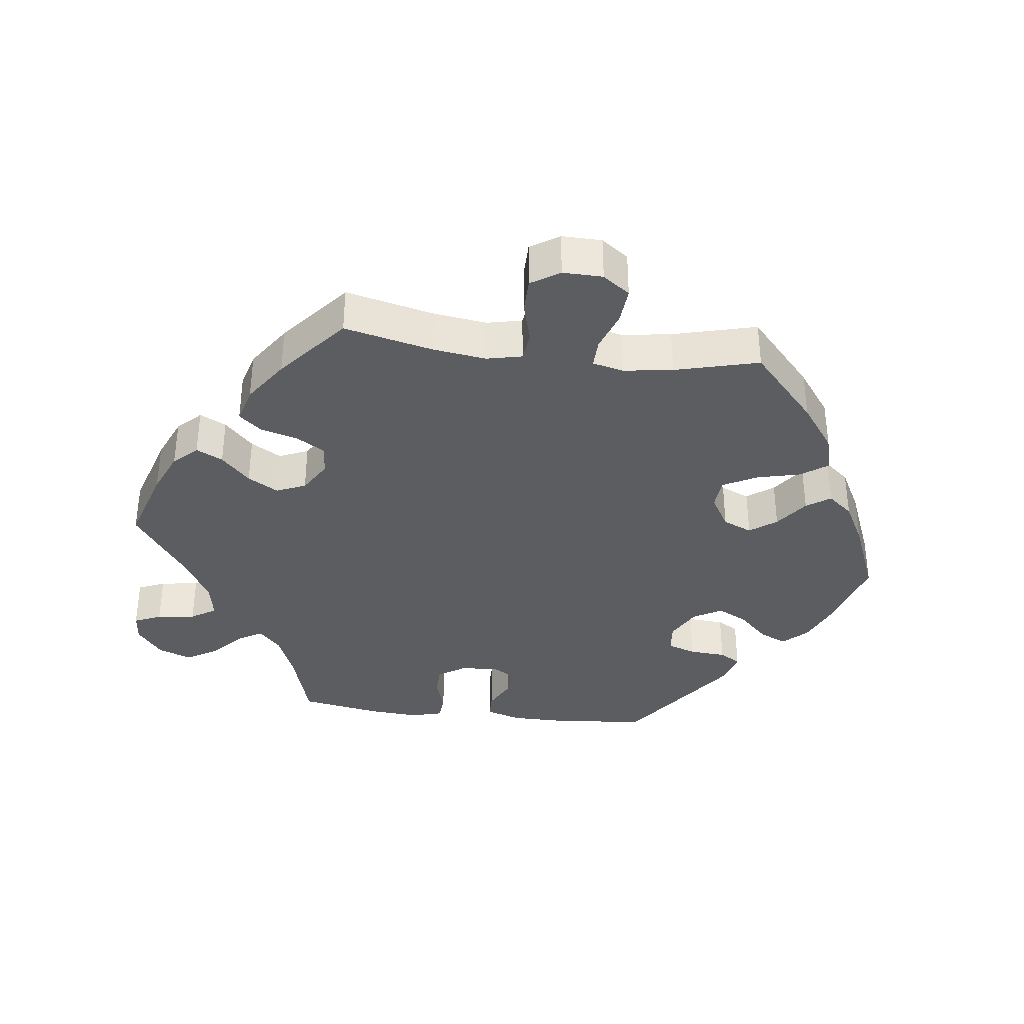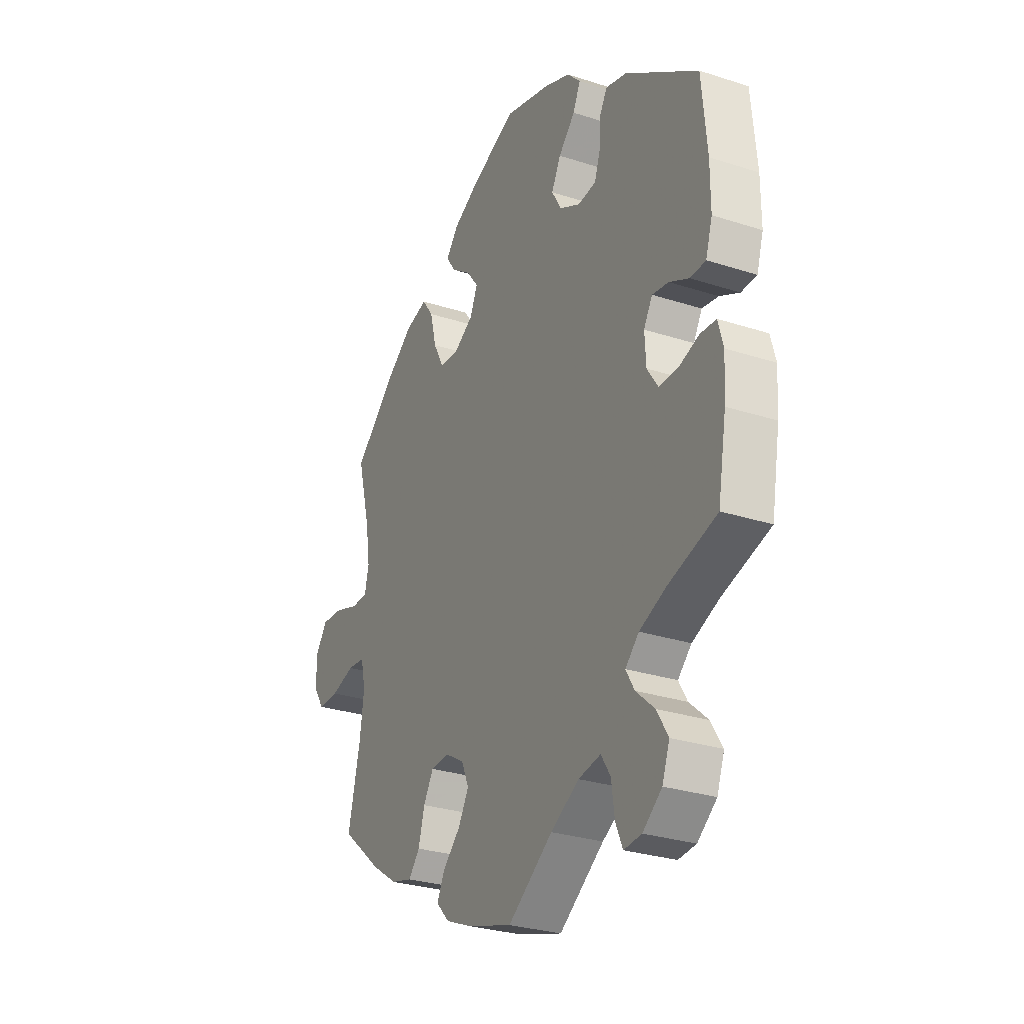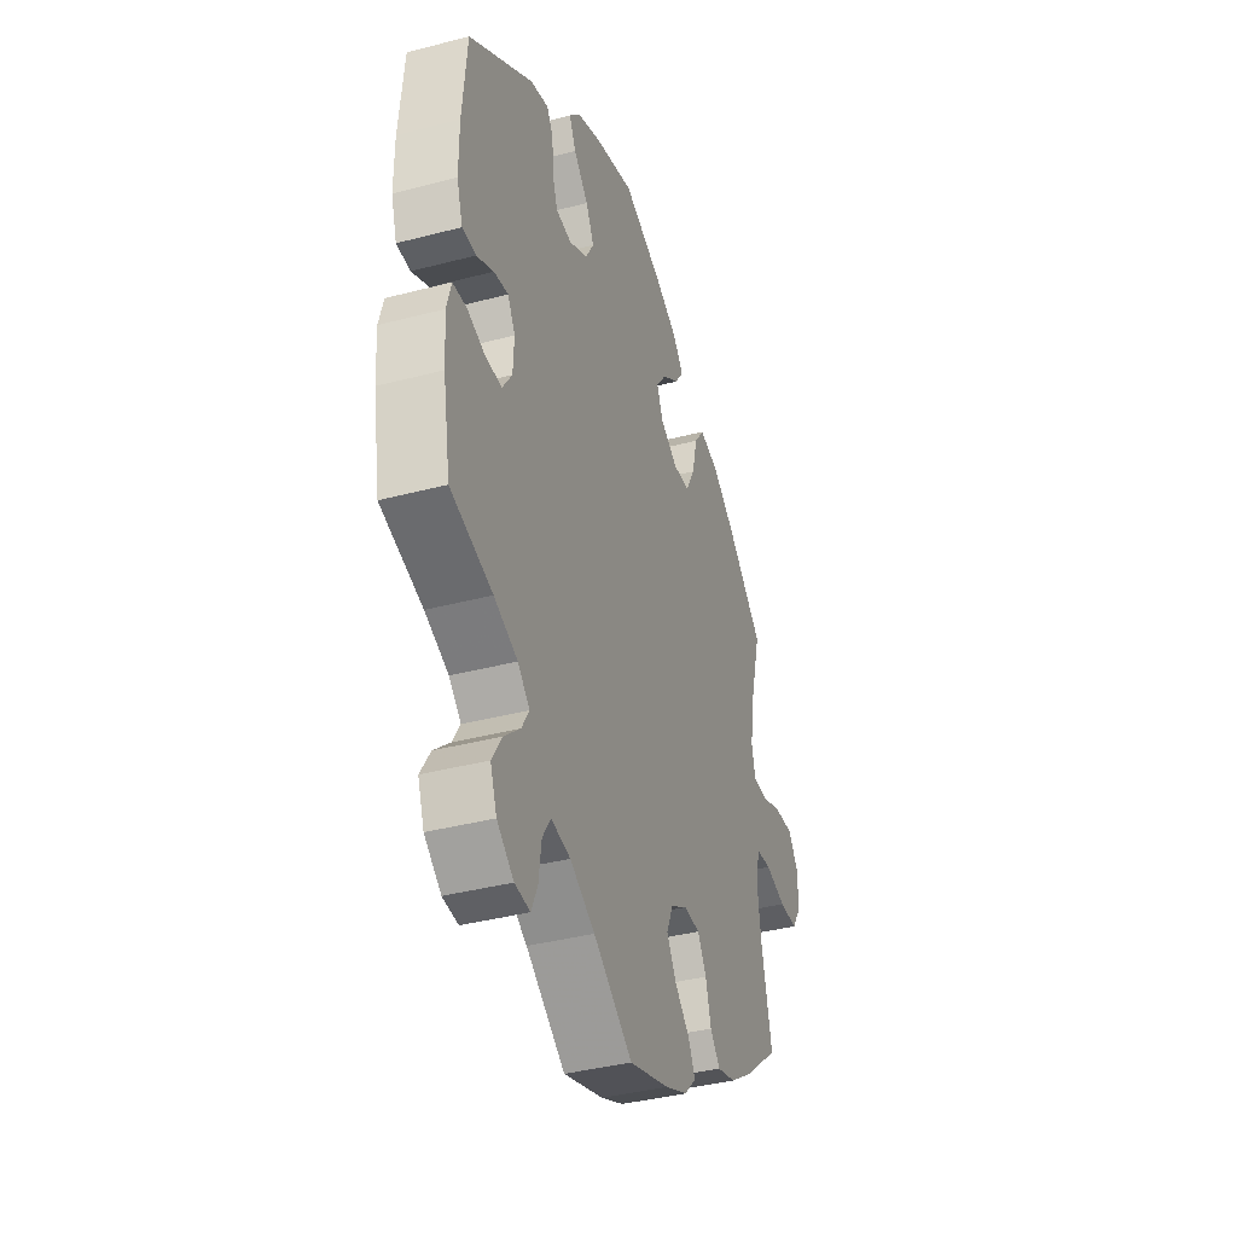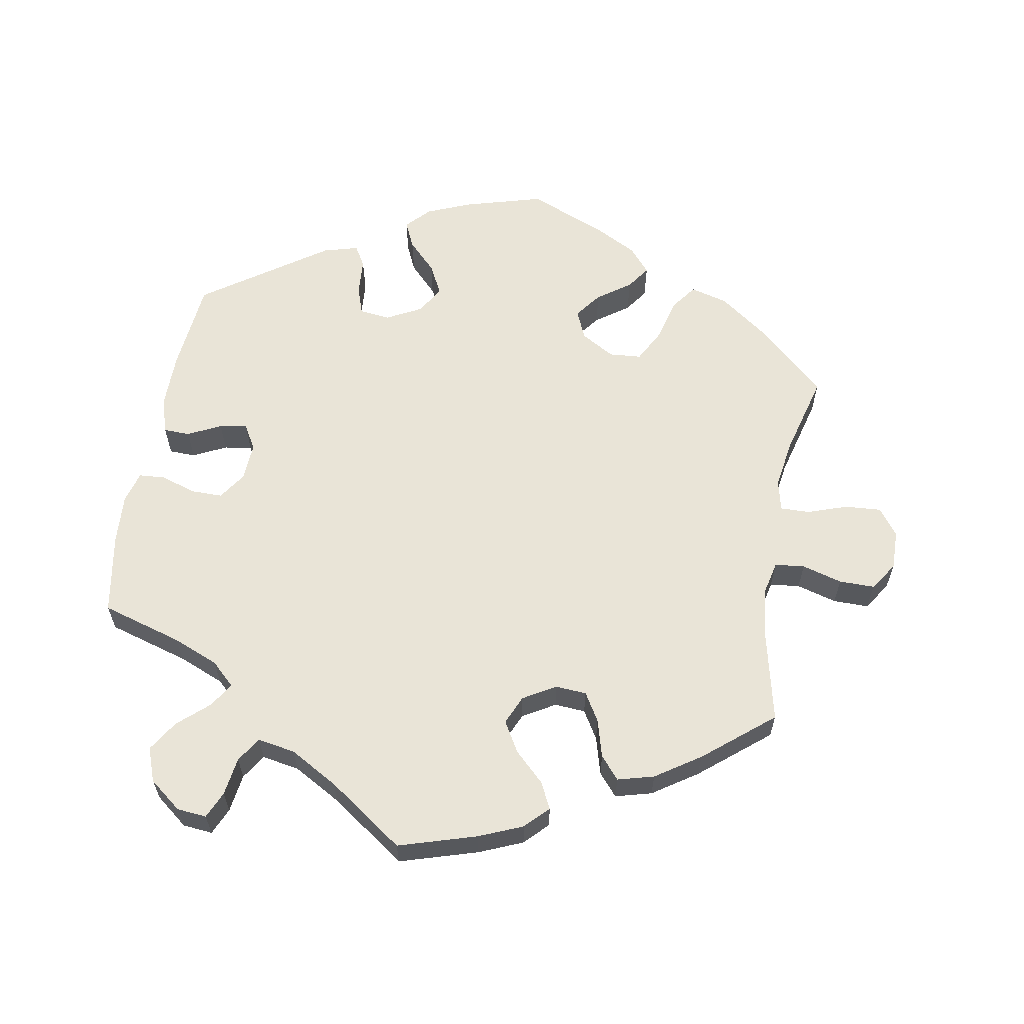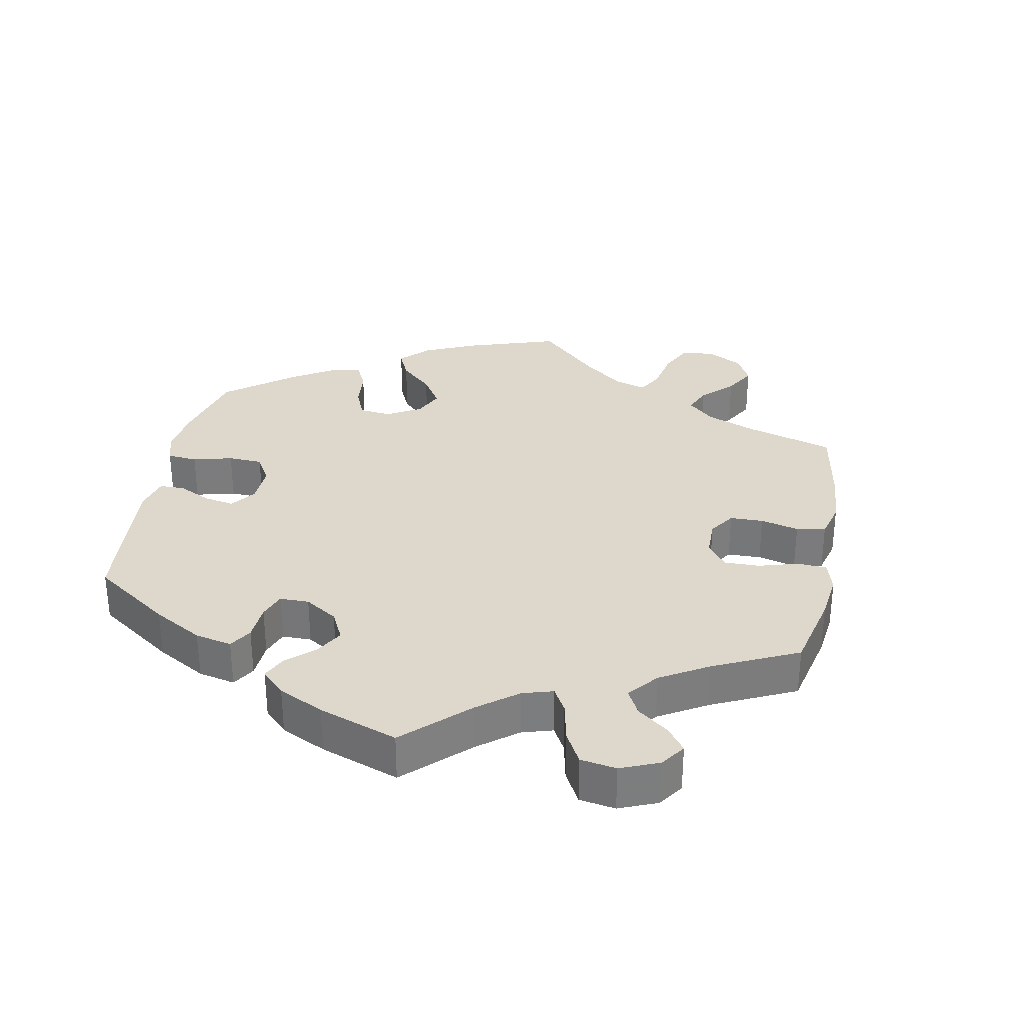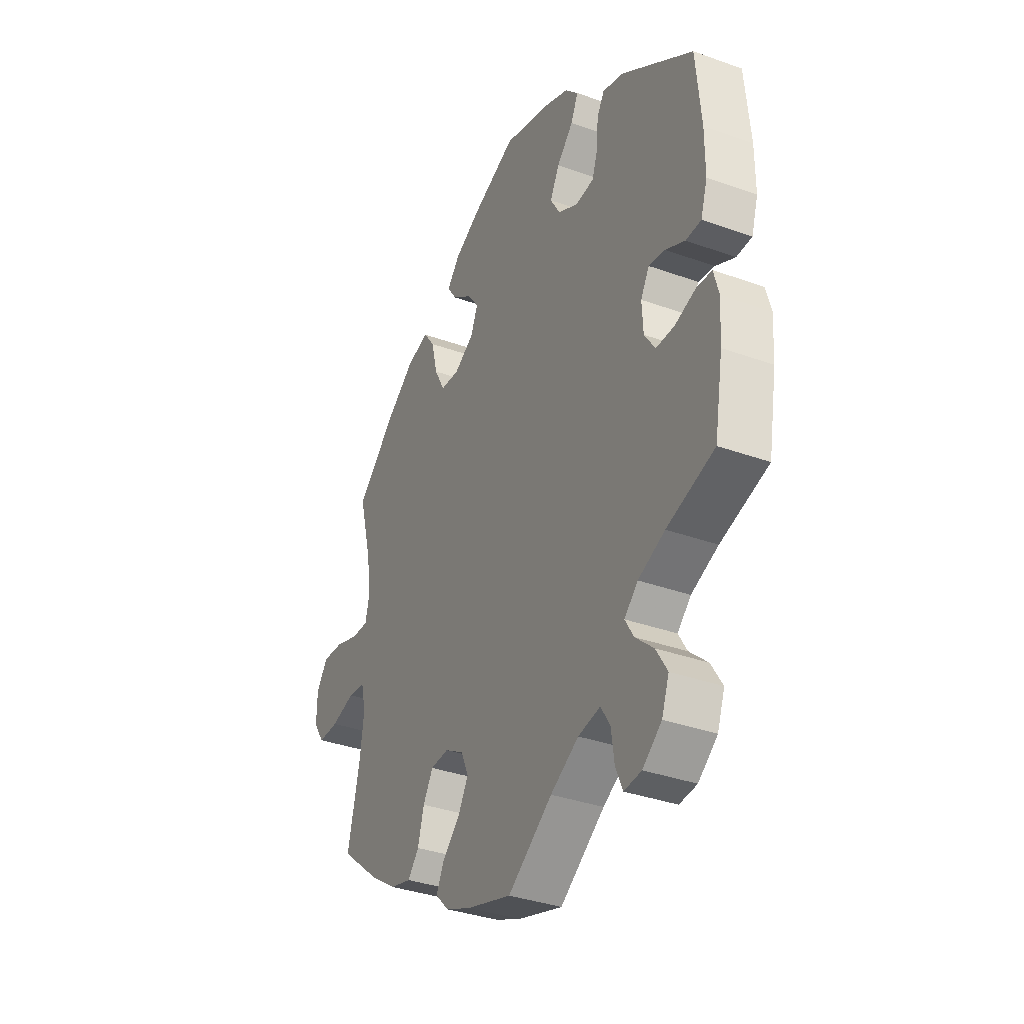
<metadata>
{"format":"obj","ext":"obj","renderer":"f3d","projection":"perspective","resolution":1024,"background":"white","views":[{"elev":-35.7,"azim":-97.2,"up":"+Y"},{"elev":-28.9,"azim":64.2,"up":"+Z"},{"elev":-38.5,"azim":108.3,"up":"+Z"},{"elev":60.8,"azim":-169.8,"up":"+Y"},{"elev":31.4,"azim":130.8,"up":"+Y"},{"elev":-35.4,"azim":64.5,"up":"+Z"}]}
</metadata>
<code>
v 0.274 0.07 0.368
v 0.458 0.07 -0.077
v -0.667 0.07 -0.055
v 0.115 0.07 -0.54
v -0.359 0.07 0.458
v -0.504 0.07 0.184
v -0.695 0.07 -0.012
v 0.379 0.07 -0.486
v -0.191 0.07 0.463
v 0.533 0.07 0.03
v -0.197 0.07 -0.481
v 0.332 0.07 -0.444
v -0.273 0.07 0.433
v -0.193 0.07 -0.319
v -0.181 0.07 0.313
v 0.188 0.07 -0.499
v -0.183 0.07 -0.556
v -0.429 0.07 0.407
v -0.507 0.07 -0.043
v -0.111 0.07 0.387
v 0 0.07 -0.62
v -0.302 0.07 0.473
v 0.201 0.07 0.481
v -0.694 0.07 0.048
v 0.269 0.07 -0.527
v 0.408 0.07 -0.533
v 0 0.07 0.62
v -0.144 0.07 -0.348
v -0.613 0.07 -0.055
v 0.414 0.07 -0.346
v -0.184 0.07 0.537
v -0.141 0.07 0.427
v 0.158 0.07 0.437
v 0.564 0.07 -0.111
v -0.266 0.07 -0.365
v -0.257 0.07 0.368
v -0.217 0.07 -0.521
v 0.34 0.07 -0.622
v -0.552 0.07 -0.038
v -0.152 0.07 -0.438
v -0.23 0.07 0.317
v -0.609 0.07 0.085
v -0.282 0.07 -0.422
v -0.504 0.07 0.063
v -0.366 0.07 -0.441
v 0.277 0.07 -0.585
v 0.345 0.07 -0.374
v -0.125 0.07 -0.392
v 0.134 0.07 0.391
v 0.389 0.07 -0.584
v 0.259 0.07 0.325
v 0.22 0.07 0.522
v -0.13 0.07 0.343
v 0.186 0.07 0.558
v 0.41 0.07 -0.077
v 0.35 0.07 0.441
v 0.245 0.07 -0.489
v 0.278 0.07 0.424
v -0.548 0.07 0.064
v 0.297 0.07 0.456
v -0.24 0.07 -0.322
v 0.119 0.07 0.586
v 0.401 0.07 0.061
v 0.443 0.07 0.054
v 0.31 0.07 -0.407
v 0.382 0.07 -0.035
v 0.551 0.07 -0.063
v 0.537 0.07 -0.31
v 0.212 0.07 0.32
v -0.117 0.07 -0.584
v 0.537 0.07 0.31
v -0.495 0.07 -0.096
v 0.295 0.07 -0.626
v 0.559 0.07 -0.186
v -0.493 0.07 0.11
v -0.216 0.07 0.499
v 0.55 0.07 0.169
v 0.493 0.07 0.029
v -0.118 0.07 0.572
v -0.537 0.07 -0.31
v 0.511 0.07 -0.06
v -0.537 0.07 0.31
v -0.433 0.07 -0.396
v -0.311 0.07 -0.456
v -0.506 0.07 -0.176
v 0.379 0.07 0.023
v 0.159 0.07 0.348
v 0.55 0.07 0.084
v -0.664 0.07 0.089
v 0.274 -0 0.368
v 0.458 -0 -0.077
v -0.667 -0 -0.055
v 0.115 -0 -0.54
v -0.359 -0 0.458
v -0.504 -0 0.184
v -0.695 -0 -0.012
v 0.379 -0 -0.486
v -0.191 -0 0.463
v 0.533 -0 0.03
v -0.197 -0 -0.481
v 0.332 -0 -0.444
v -0.273 -0 0.433
v -0.193 -0 -0.319
v -0.181 -0 0.313
v 0.188 -0 -0.499
v -0.183 -0 -0.556
v -0.429 -0 0.407
v -0.507 -0 -0.043
v -0.111 -0 0.387
v 0 -0 -0.62
v -0.302 -0 0.473
v 0.201 -0 0.481
v -0.694 -0 0.048
v 0.269 -0 -0.527
v 0.408 -0 -0.533
v 0 -0 0.62
v -0.144 -0 -0.348
v -0.613 -0 -0.055
v 0.414 -0 -0.346
v -0.184 -0 0.537
v -0.141 -0 0.427
v 0.158 -0 0.437
v 0.564 -0 -0.111
v -0.266 -0 -0.365
v -0.257 -0 0.368
v -0.217 -0 -0.521
v 0.34 -0 -0.622
v -0.552 -0 -0.038
v -0.152 -0 -0.438
v -0.23 -0 0.317
v -0.609 -0 0.085
v -0.282 -0 -0.422
v -0.504 -0 0.063
v -0.366 -0 -0.441
v 0.277 -0 -0.585
v 0.345 -0 -0.374
v -0.125 -0 -0.392
v 0.134 -0 0.391
v 0.389 -0 -0.584
v 0.259 -0 0.325
v 0.22 -0 0.522
v -0.13 -0 0.343
v 0.186 -0 0.558
v 0.41 -0 -0.077
v 0.35 -0 0.441
v 0.245 -0 -0.489
v 0.278 -0 0.424
v -0.548 -0 0.064
v 0.297 -0 0.456
v -0.24 -0 -0.322
v 0.119 -0 0.586
v 0.401 -0 0.061
v 0.443 -0 0.054
v 0.31 -0 -0.407
v 0.382 -0 -0.035
v 0.551 -0 -0.063
v 0.537 -0 -0.31
v 0.212 -0 0.32
v -0.117 -0 -0.584
v 0.537 -0 0.31
v -0.495 -0 -0.096
v 0.295 -0 -0.626
v 0.559 -0 -0.186
v -0.493 -0 0.11
v -0.216 -0 0.499
v 0.55 -0 0.169
v 0.493 -0 0.029
v -0.118 -0 0.572
v -0.537 -0 -0.31
v 0.511 -0 -0.06
v -0.537 -0 0.31
v -0.433 -0 -0.396
v -0.311 -0 -0.456
v -0.506 -0 -0.176
v 0.379 -0 0.023
v 0.159 -0 0.348
v 0.55 -0 0.084
v -0.664 -0 0.089
f 1 58 60 56
f 51 1 56 71
f 69 51 71 77
f 54 52 23 33
f 54 33 49
f 62 54 49
f 27 62 49
f 79 27 49
f 31 79 49 87
f 32 9 76 31
f 20 32 31 87
f 5 22 13 36
f 5 36 41
f 6 82 18 5
f 75 6 5 41
f 44 75 41 15
f 24 89 42 59
f 24 59 44
f 7 24 44
f 39 29 3 7
f 19 39 7 44
f 72 19 44 15
f 45 83 80 85
f 35 43 84 45
f 61 35 45 85
f 14 61 85 72
f 17 37 11 40
f 17 40 48
f 4 21 70 17
f 16 4 17 48
f 57 16 48 28
f 38 73 46 25
f 38 25 57
f 50 38 57
f 12 8 26 50
f 65 12 50 57
f 34 74 68 30
f 34 30 47
f 2 81 67 34
f 55 2 34 47
f 66 55 47 65
f 88 10 78 64
f 69 77 88 64
f 69 64 63
f 53 20 87 69
f 53 69 63 86
f 14 72 15 53
f 57 28 14 53
f 65 57 53
f 86 66 65 53
f 145 149 147 90
f 160 145 90 140
f 166 160 140 158
f 122 112 141 143
f 138 122 143
f 138 143 151
f 138 151 116
f 138 116 168
f 176 138 168 120
f 120 165 98 121
f 176 120 121 109
f 125 102 111 94
f 130 125 94
f 94 107 171 95
f 130 94 95 164
f 104 130 164 133
f 148 131 178 113
f 133 148 113
f 133 113 96
f 96 92 118 128
f 133 96 128 108
f 104 133 108 161
f 174 169 172 134
f 134 173 132 124
f 174 134 124 150
f 161 174 150 103
f 129 100 126 106
f 137 129 106
f 106 159 110 93
f 137 106 93 105
f 117 137 105 146
f 114 135 162 127
f 146 114 127
f 146 127 139
f 139 115 97 101
f 146 139 101 154
f 119 157 163 123
f 136 119 123
f 123 156 170 91
f 136 123 91 144
f 154 136 144 155
f 153 167 99 177
f 153 177 166 158
f 152 153 158
f 158 176 109 142
f 175 152 158 142
f 142 104 161 103
f 142 103 117 146
f 142 146 154
f 142 154 155 175
f 77 166 177 88
f 88 177 99 10
f 10 99 167 78
f 78 167 153 64
f 64 153 152 63
f 63 152 175 86
f 86 175 155 66
f 66 155 144 55
f 55 144 91 2
f 2 91 170 81
f 81 170 156 67
f 67 156 123 34
f 34 123 163 74
f 74 163 157 68
f 68 157 119 30
f 30 119 136 47
f 47 136 154 65
f 65 154 101 12
f 12 101 97 8
f 8 97 115 26
f 26 115 139 50
f 50 139 127 38
f 38 127 162 73
f 73 162 135 46
f 46 135 114 25
f 25 114 146 57
f 57 146 105 16
f 16 105 93 4
f 4 93 110 21
f 21 110 159 70
f 70 159 106 17
f 17 106 126 37
f 37 126 100 11
f 11 100 129 40
f 40 129 137 48
f 48 137 117 28
f 28 117 103 14
f 14 103 150 61
f 61 150 124 35
f 35 124 132 43
f 43 132 173 84
f 84 173 134 45
f 45 134 172 83
f 83 172 169 80
f 80 169 174 85
f 85 174 161 72
f 72 161 108 19
f 19 108 128 39
f 39 128 118 29
f 29 118 92 3
f 3 92 96 7
f 7 96 113 24
f 24 113 178 89
f 89 178 131 42
f 42 131 148 59
f 59 148 133 44
f 44 133 164 75
f 75 164 95 6
f 6 95 171 82
f 82 171 107 18
f 18 107 94 5
f 5 94 111 22
f 22 111 102 13
f 13 102 125 36
f 36 125 130 41
f 41 130 104 15
f 15 104 142 53
f 53 142 109 20
f 20 109 121 32
f 32 121 98 9
f 9 98 165 76
f 76 165 120 31
f 31 120 168 79
f 79 168 116 27
f 27 116 151 62
f 62 151 143 54
f 54 143 141 52
f 52 141 112 23
f 23 112 122 33
f 33 122 138 49
f 49 138 176 87
f 87 176 158 69
f 69 158 140 51
f 51 140 90 1
f 1 90 147 58
f 58 147 149 60
f 60 149 145 56
f 56 145 160 71
f 71 160 166 77

</code>
